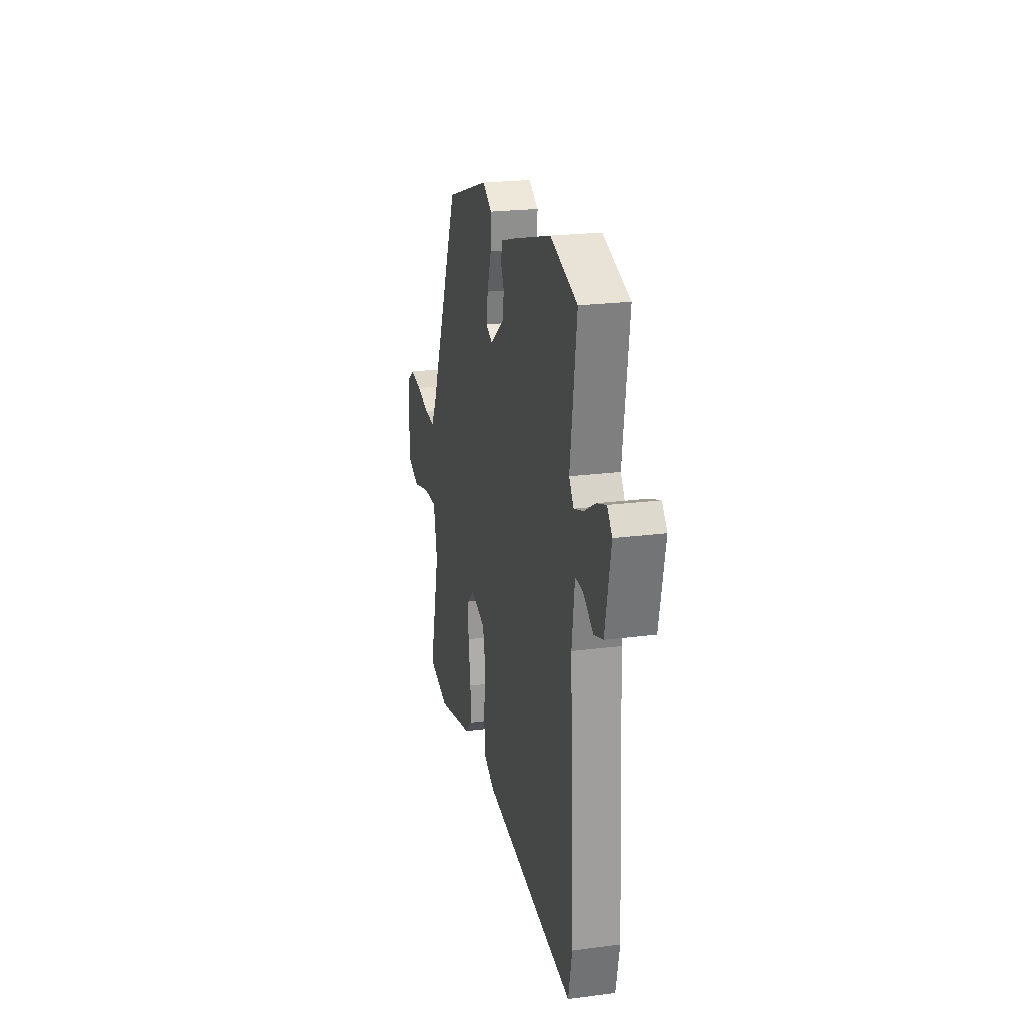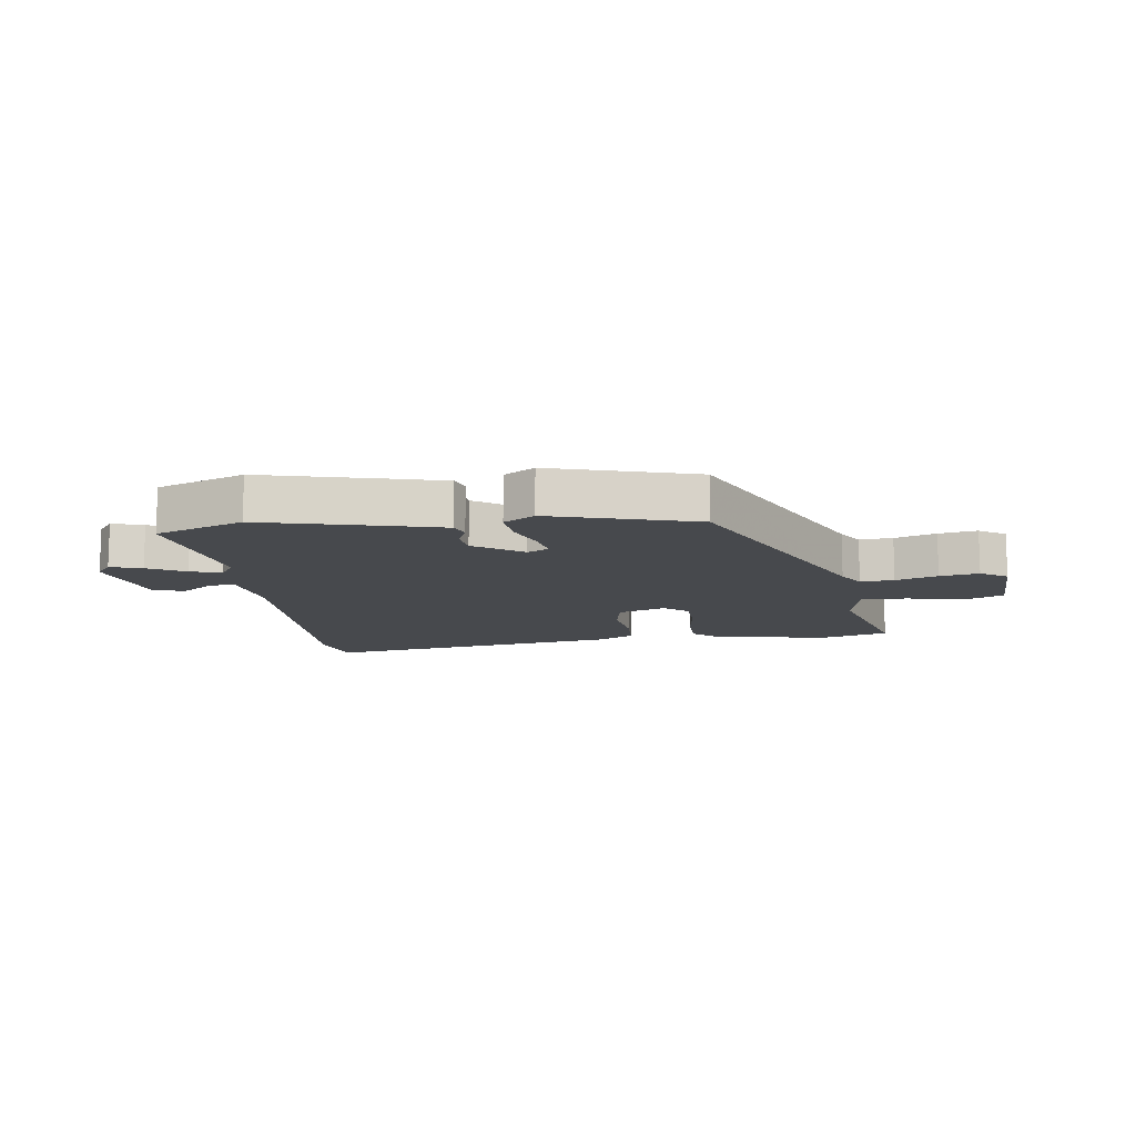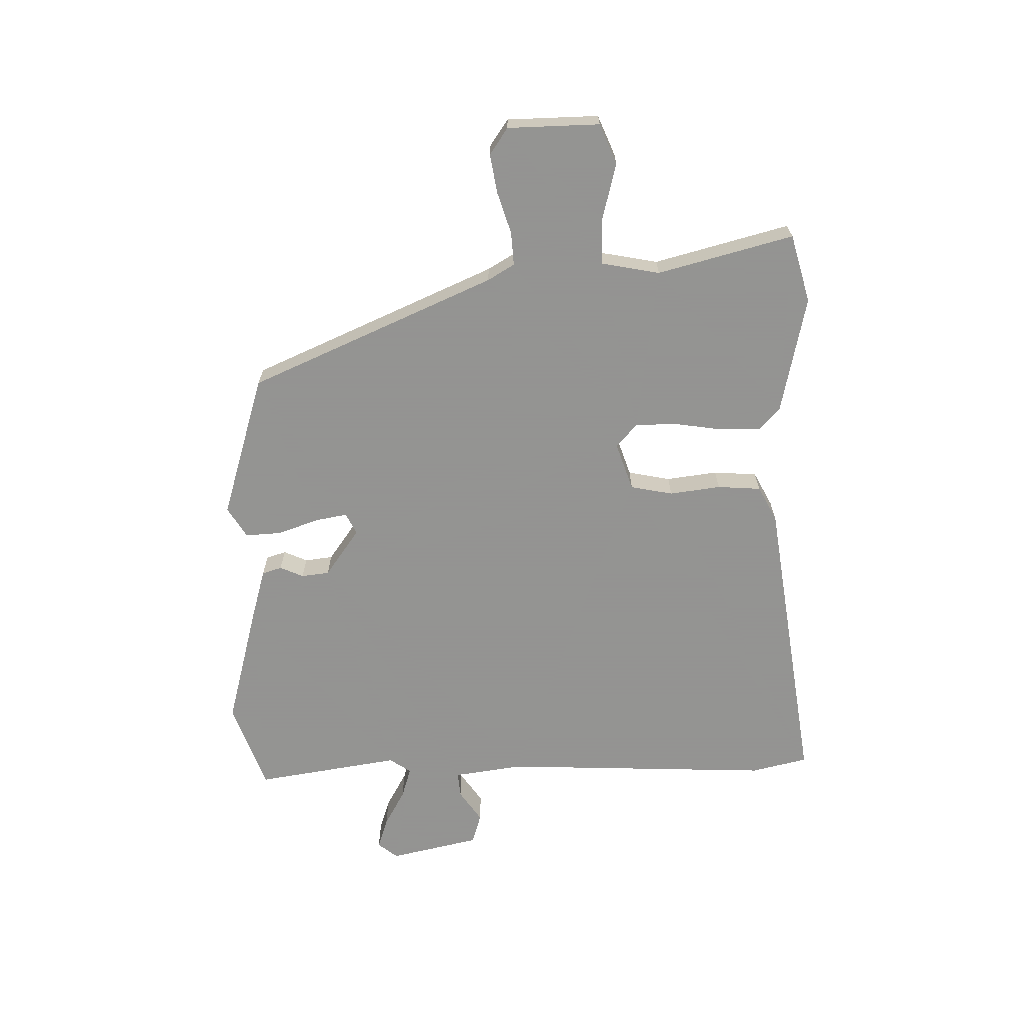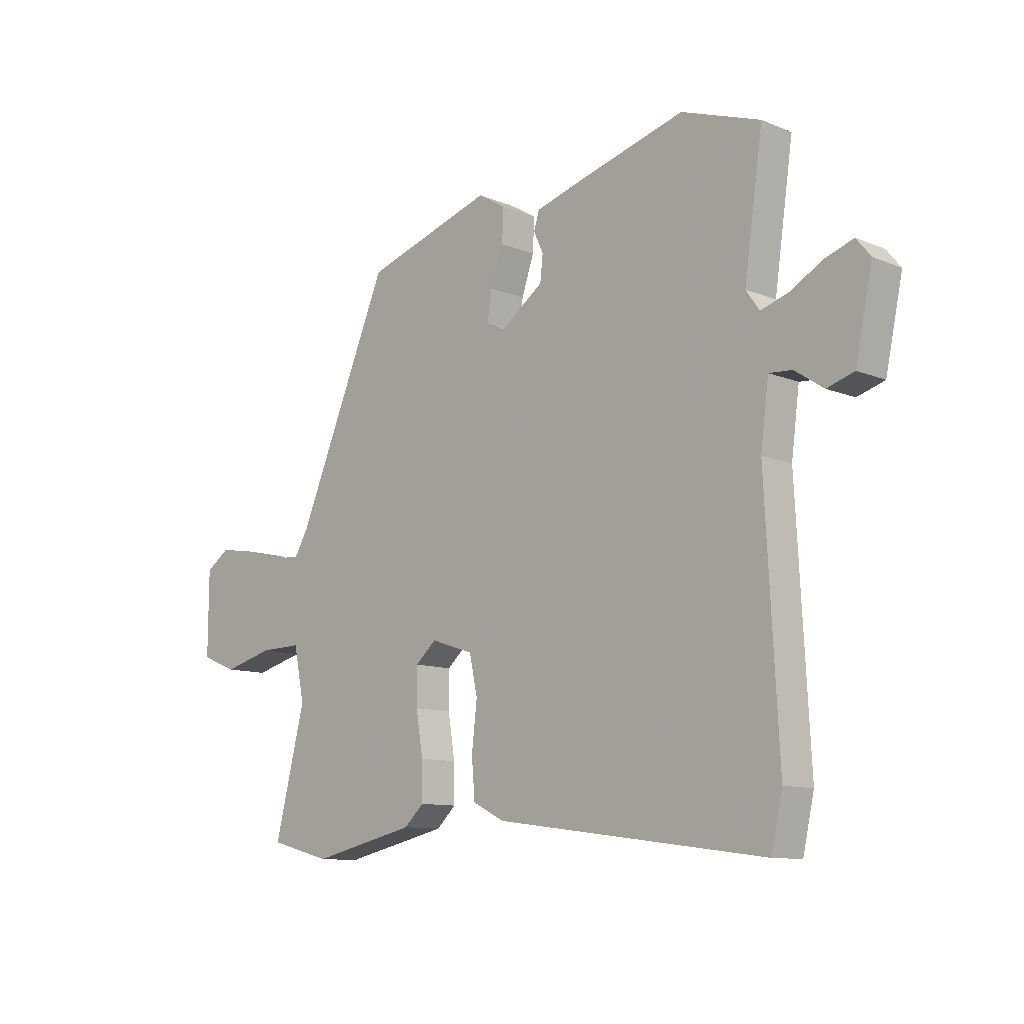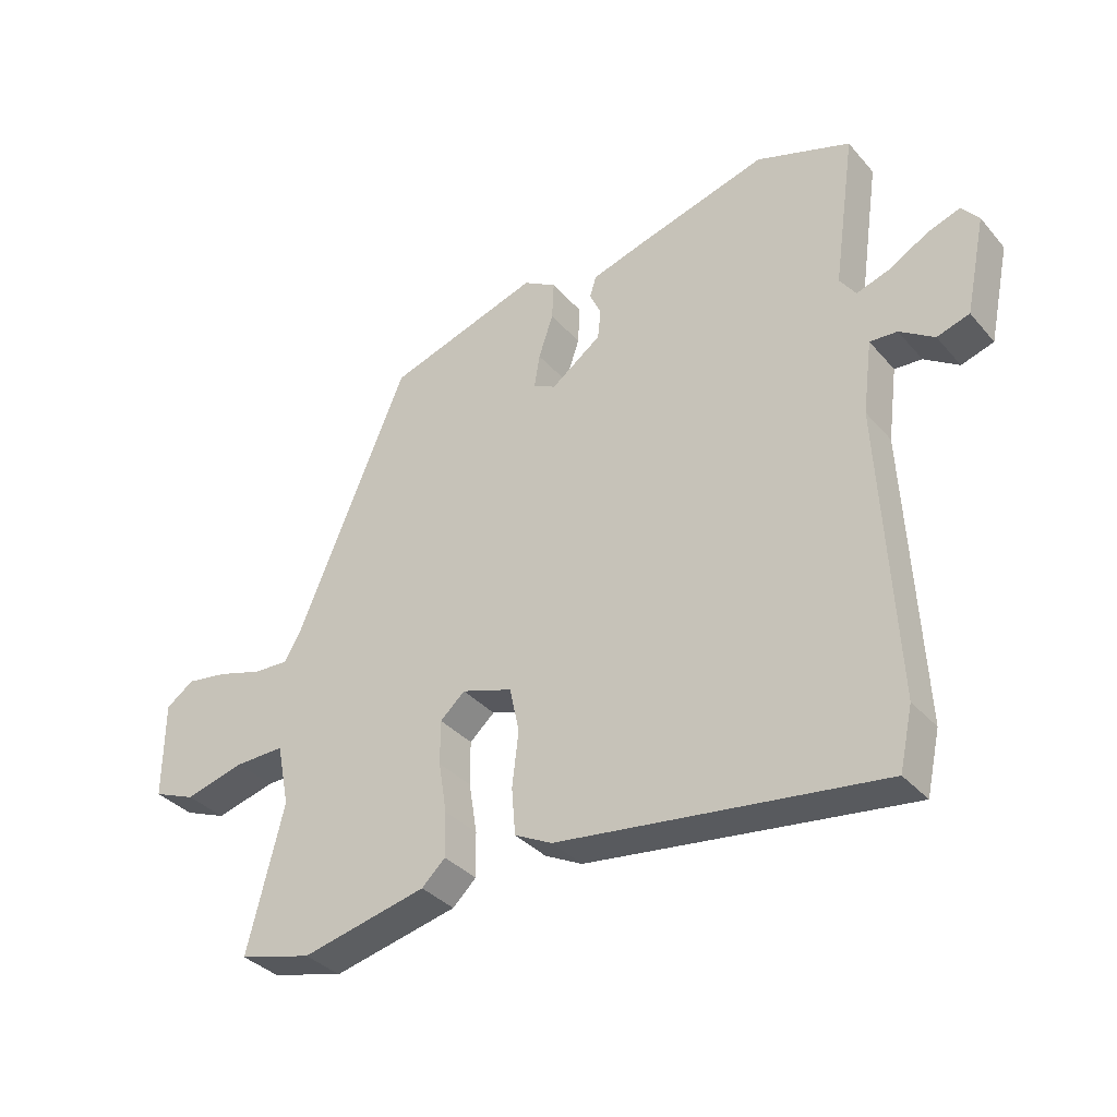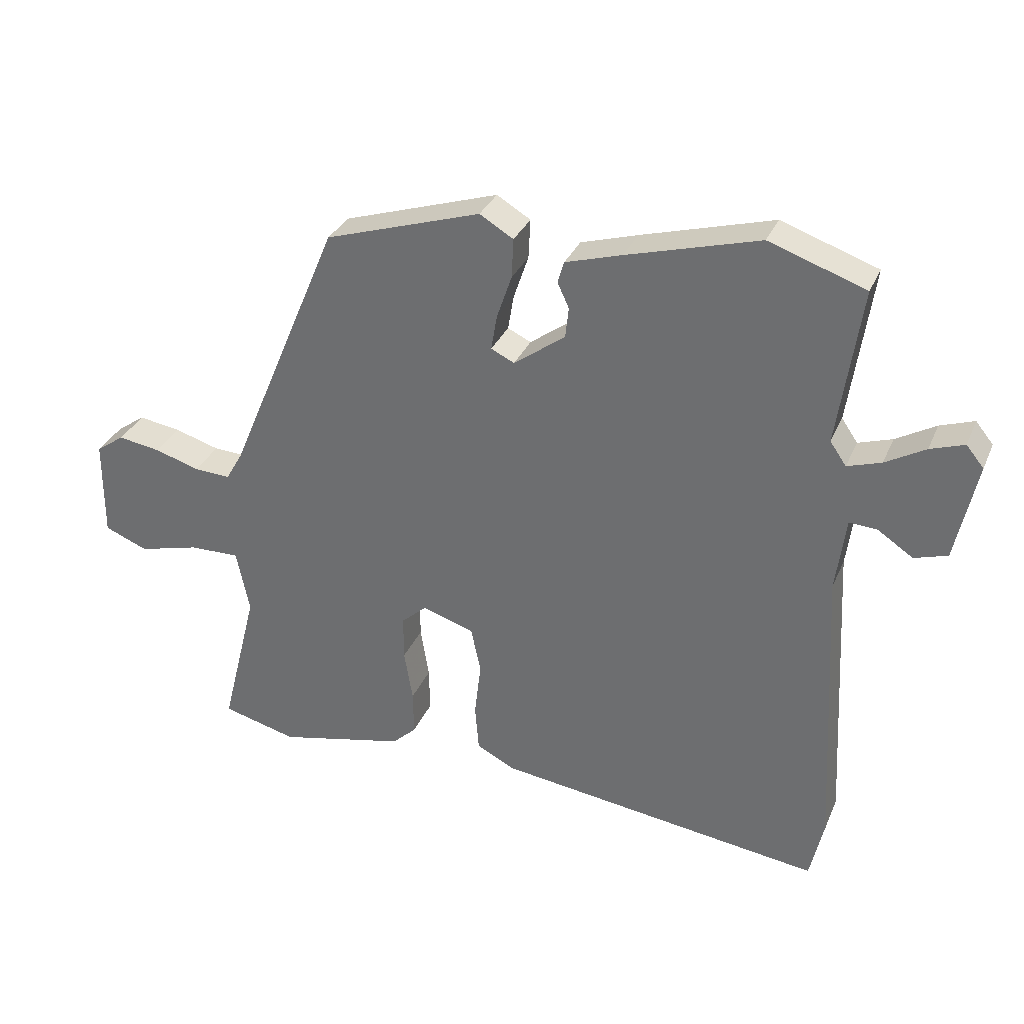
<metadata>
{"format":"obj","ext":"obj","renderer":"f3d","projection":"perspective","resolution":1024,"background":"white","views":[{"elev":22.1,"azim":-102.7,"up":"+Z"},{"elev":-12.1,"azim":9.2,"up":"+Y"},{"elev":-66.9,"azim":91.9,"up":"+Y"},{"elev":-10.6,"azim":-135.6,"up":"+Z"},{"elev":-35.1,"azim":-145.2,"up":"+Z"},{"elev":32.3,"azim":-159.3,"up":"+Z"}]}
</metadata>
<code>
v -0.492 0.07 -0.538
v -0.513 0.07 -0.443
v -0.489 0.07 0.013
v -0.504 0.07 0.128
v -0.547 0.07 0.125
v -0.601 0.07 0.089
v -0.652 0.07 0.105
v -0.684 0.07 0.257
v -0.657 0.07 0.29
v -0.605 0.07 0.272
v -0.544 0.07 0.237
v -0.492 0.07 0.22
v -0.467 0.07 0.256
v -0.502 0.07 0.499
v -0.354 0.07 0.55
v -0.151 0.07 0.493
v -0.064 0.07 0.467
v -0.054 0.07 0.434
v -0.072 0.07 0.395
v -0.067 0.07 0.348
v 0.012 0.07 0.29
v 0.048 0.07 0.307
v 0.039 0.07 0.361
v 0.016 0.07 0.429
v 0.013 0.07 0.49
v 0.065 0.07 0.521
v 0.305 0.07 0.444
v 0.479 0.07 0.032
v 0.505 0.07 -0.013
v 0.561 0.07 -0.01
v 0.631 0.07 0.011
v 0.696 0.07 0.021
v 0.74 0.07 -0.01
v 0.741 0.07 -0.164
v 0.674 0.07 -0.191
v 0.58 0.07 -0.166
v 0.502 0.07 -0.164
v 0.482 0.07 -0.262
v 0.539 0.07 -0.49
v 0.424 0.07 -0.52
v 0.227 0.07 -0.475
v 0.19 0.07 -0.44
v 0.191 0.07 -0.37
v 0.204 0.07 -0.29
v 0.204 0.07 -0.221
v 0.165 0.07 -0.186
v 0.085 0.07 -0.212
v 0.07 0.07 -0.283
v 0.08 0.07 -0.369
v 0.074 0.07 -0.442
v 0.015 0.07 -0.472
v -0.492 0 -0.538
v -0.513 0 -0.443
v -0.489 0 0.013
v -0.504 0 0.128
v -0.547 0 0.125
v -0.601 0 0.089
v -0.652 0 0.105
v -0.684 0 0.257
v -0.657 0 0.29
v -0.605 0 0.272
v -0.544 0 0.237
v -0.492 0 0.22
v -0.467 0 0.256
v -0.502 0 0.499
v -0.354 0 0.55
v -0.151 0 0.493
v -0.064 0 0.467
v -0.054 0 0.434
v -0.072 0 0.395
v -0.067 0 0.348
v 0.012 0 0.29
v 0.048 0 0.307
v 0.039 0 0.361
v 0.016 0 0.429
v 0.013 0 0.49
v 0.065 0 0.521
v 0.305 0 0.444
v 0.479 0 0.032
v 0.505 0 -0.013
v 0.561 0 -0.01
v 0.631 0 0.011
v 0.696 0 0.021
v 0.74 0 -0.01
v 0.741 0 -0.164
v 0.674 0 -0.191
v 0.58 0 -0.166
v 0.502 0 -0.164
v 0.482 0 -0.262
v 0.539 0 -0.49
v 0.424 0 -0.52
v 0.227 0 -0.475
v 0.19 0 -0.44
v 0.191 0 -0.37
v 0.204 0 -0.29
v 0.204 0 -0.221
v 0.165 0 -0.186
v 0.085 0 -0.212
v 0.07 0 -0.283
v 0.08 0 -0.369
v 0.074 0 -0.442
v 0.015 0 -0.472
f 48 49 50 51
f 47 48 51 1
f 41 42 43 44
f 41 44 45
f 38 39 40 41
f 37 38 41 45
f 33 34 35 36
f 33 36 37
f 30 31 32 33
f 29 30 33 37
f 28 29 37 45
f 23 24 25 26
f 22 23 26 27
f 16 17 18 19
f 16 19 20
f 13 14 15 16
f 12 13 16 20
f 8 9 10 11
f 8 11 12
f 5 6 7 8
f 4 5 8 12
f 3 4 12 20
f 47 1 2 3
f 46 47 3 20
f 45 46 20 21
f 22 27 28 45
f 21 22 45
f 102 101 100 99
f 52 102 99 98
f 95 94 93 92
f 96 95 92
f 92 91 90 89
f 96 92 89 88
f 87 86 85 84
f 88 87 84
f 84 83 82 81
f 88 84 81 80
f 96 88 80 79
f 77 76 75 74
f 78 77 74 73
f 70 69 68 67
f 71 70 67
f 67 66 65 64
f 71 67 64 63
f 62 61 60 59
f 63 62 59
f 59 58 57 56
f 63 59 56 55
f 71 63 55 54
f 54 53 52 98
f 71 54 98 97
f 72 71 97 96
f 96 79 78 73
f 96 73 72
f 1 52 53 2
f 2 53 54 3
f 3 54 55 4
f 4 55 56 5
f 5 56 57 6
f 6 57 58 7
f 7 58 59 8
f 8 59 60 9
f 9 60 61 10
f 10 61 62 11
f 11 62 63 12
f 12 63 64 13
f 13 64 65 14
f 14 65 66 15
f 15 66 67 16
f 16 67 68 17
f 17 68 69 18
f 18 69 70 19
f 19 70 71 20
f 20 71 72 21
f 21 72 73 22
f 22 73 74 23
f 23 74 75 24
f 24 75 76 25
f 25 76 77 26
f 26 77 78 27
f 27 78 79 28
f 28 79 80 29
f 29 80 81 30
f 30 81 82 31
f 31 82 83 32
f 32 83 84 33
f 33 84 85 34
f 34 85 86 35
f 35 86 87 36
f 36 87 88 37
f 37 88 89 38
f 38 89 90 39
f 39 90 91 40
f 40 91 92 41
f 41 92 93 42
f 42 93 94 43
f 43 94 95 44
f 44 95 96 45
f 45 96 97 46
f 46 97 98 47
f 47 98 99 48
f 48 99 100 49
f 49 100 101 50
f 50 101 102 51
f 51 102 52 1

</code>
